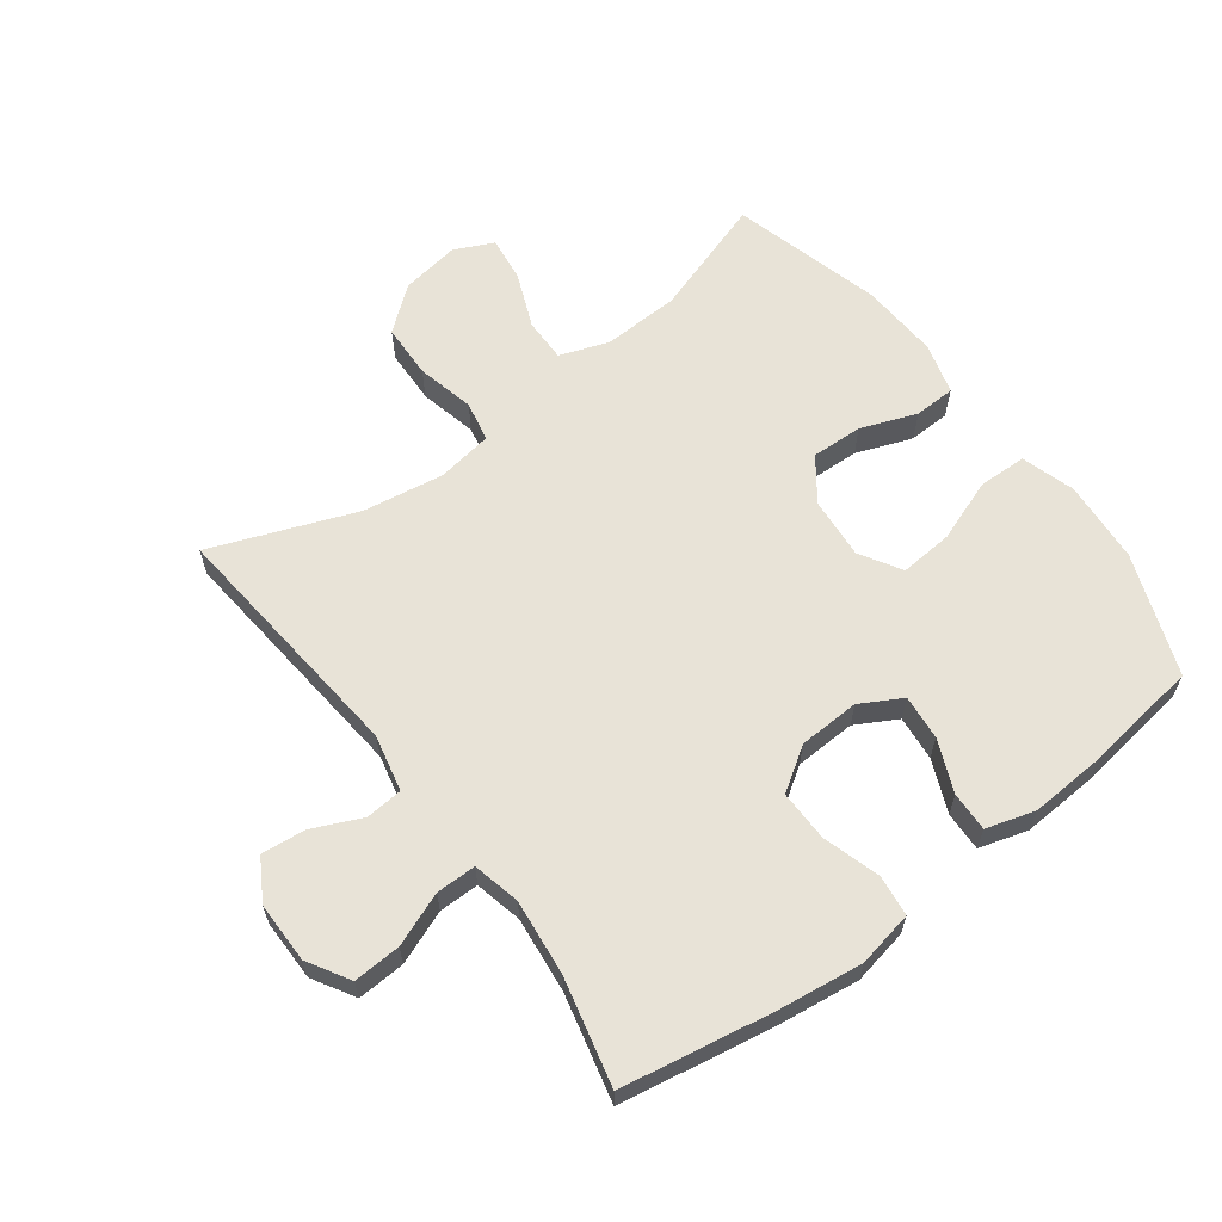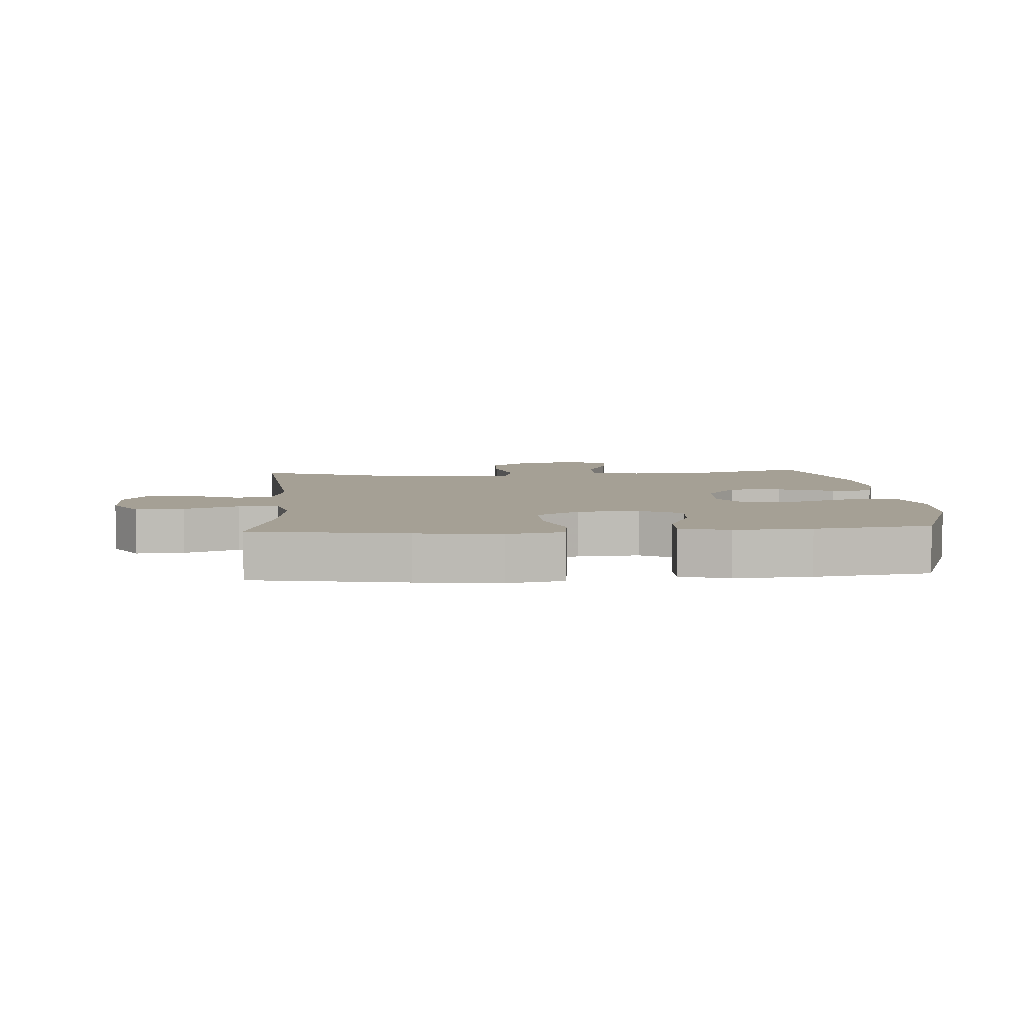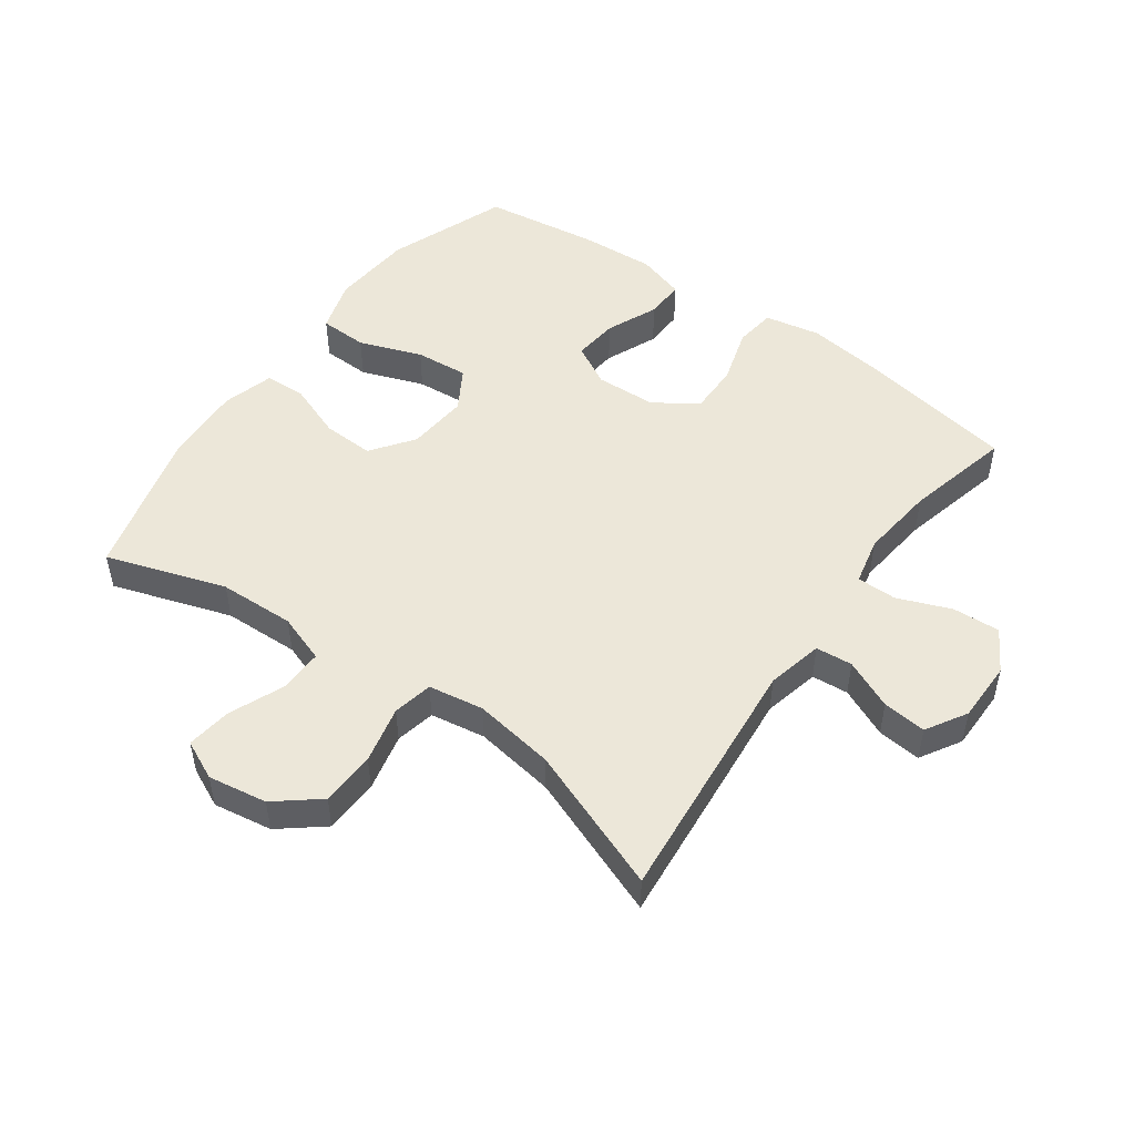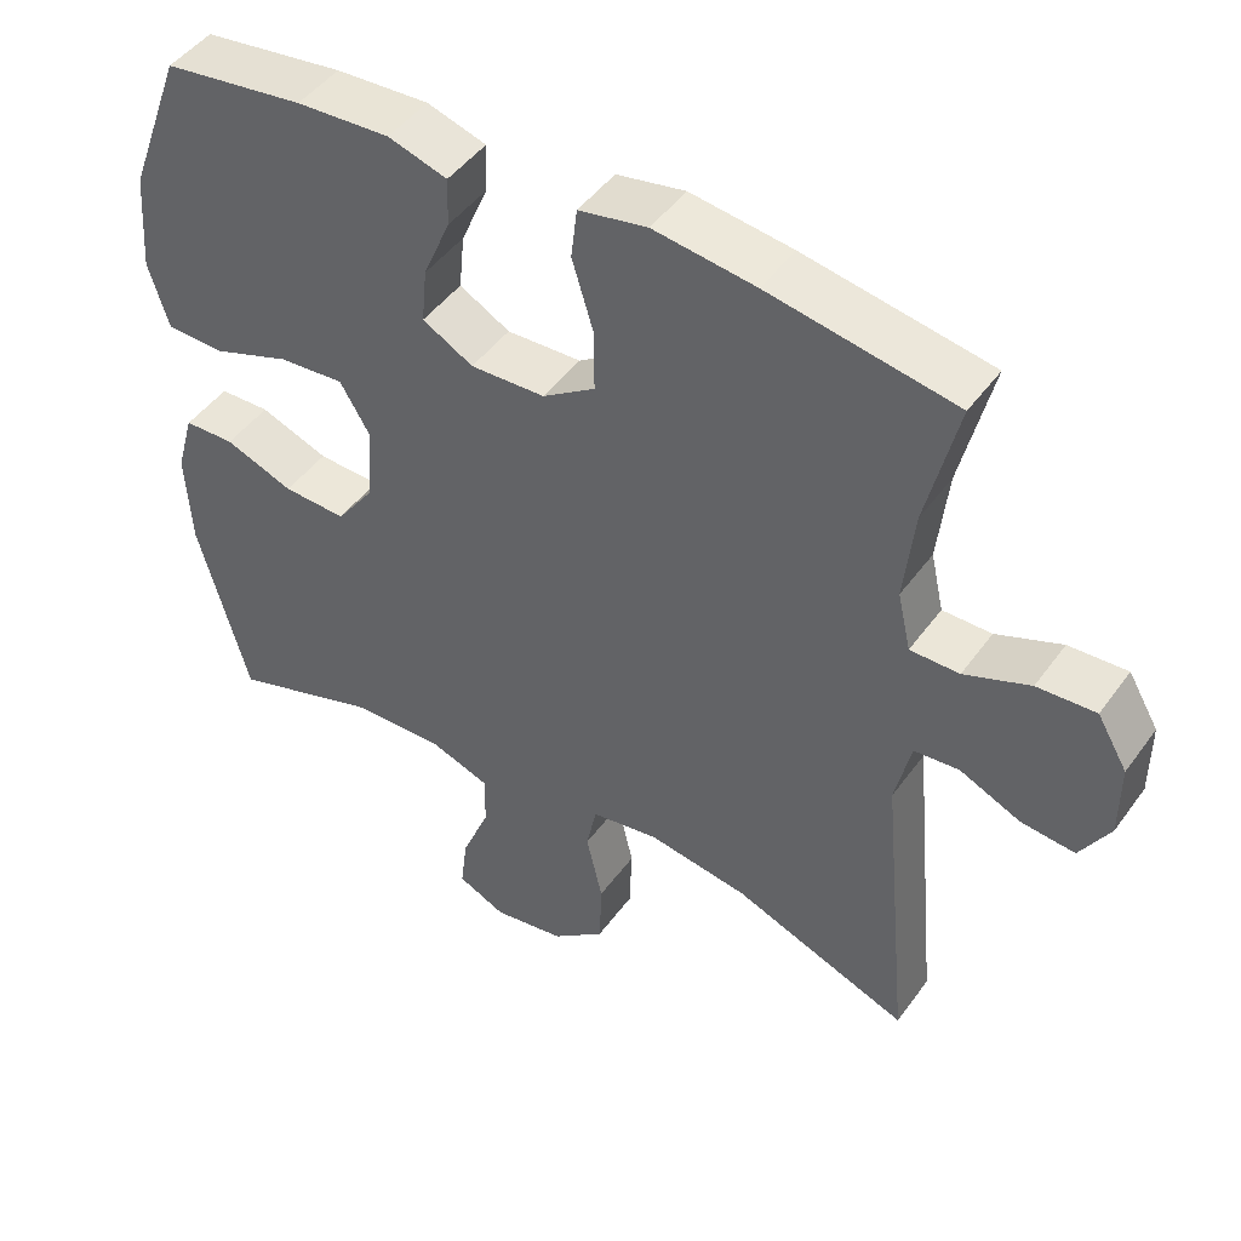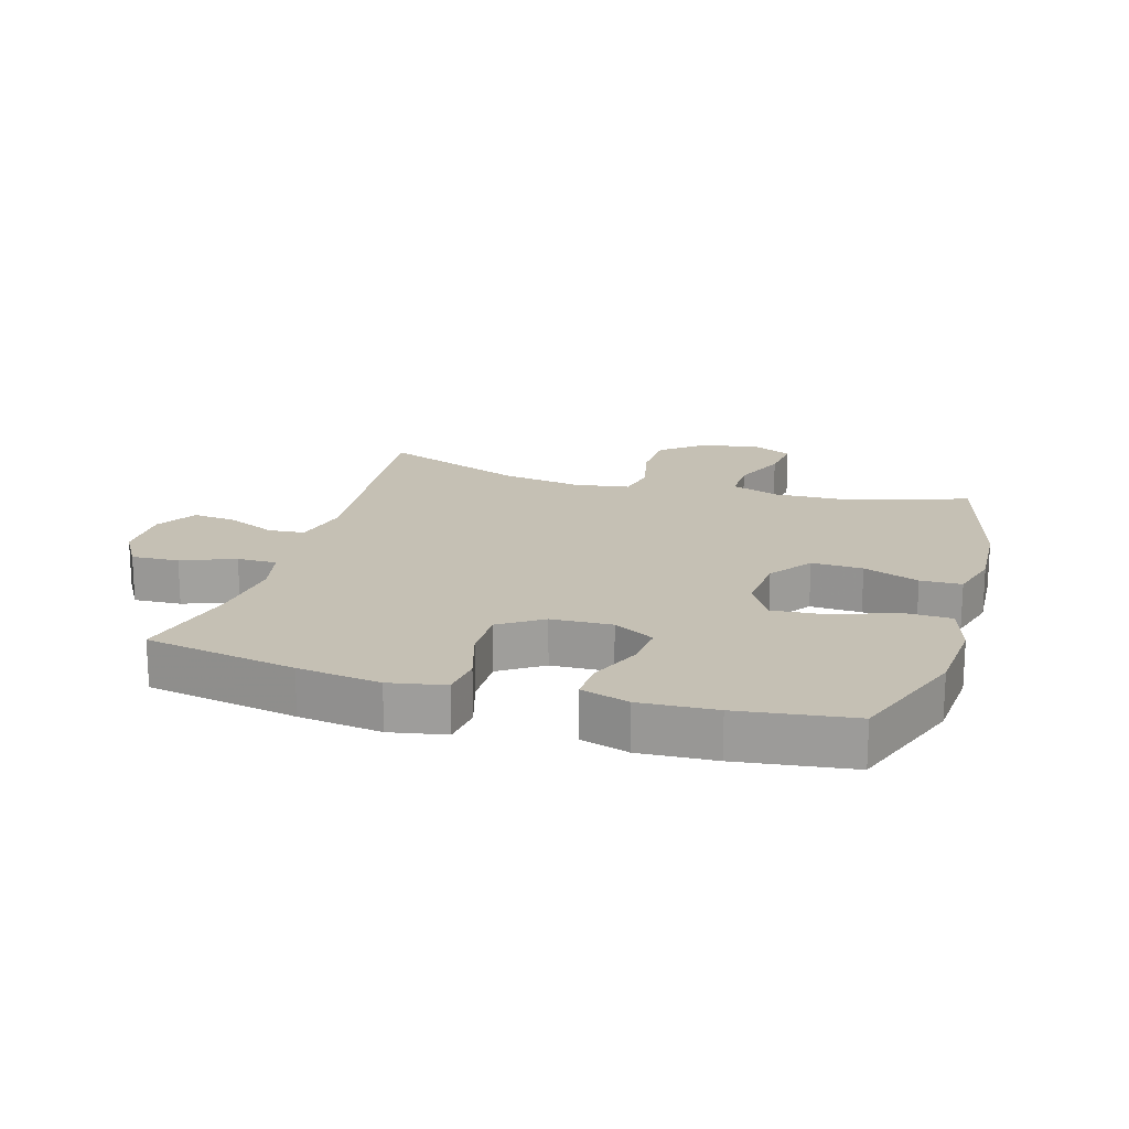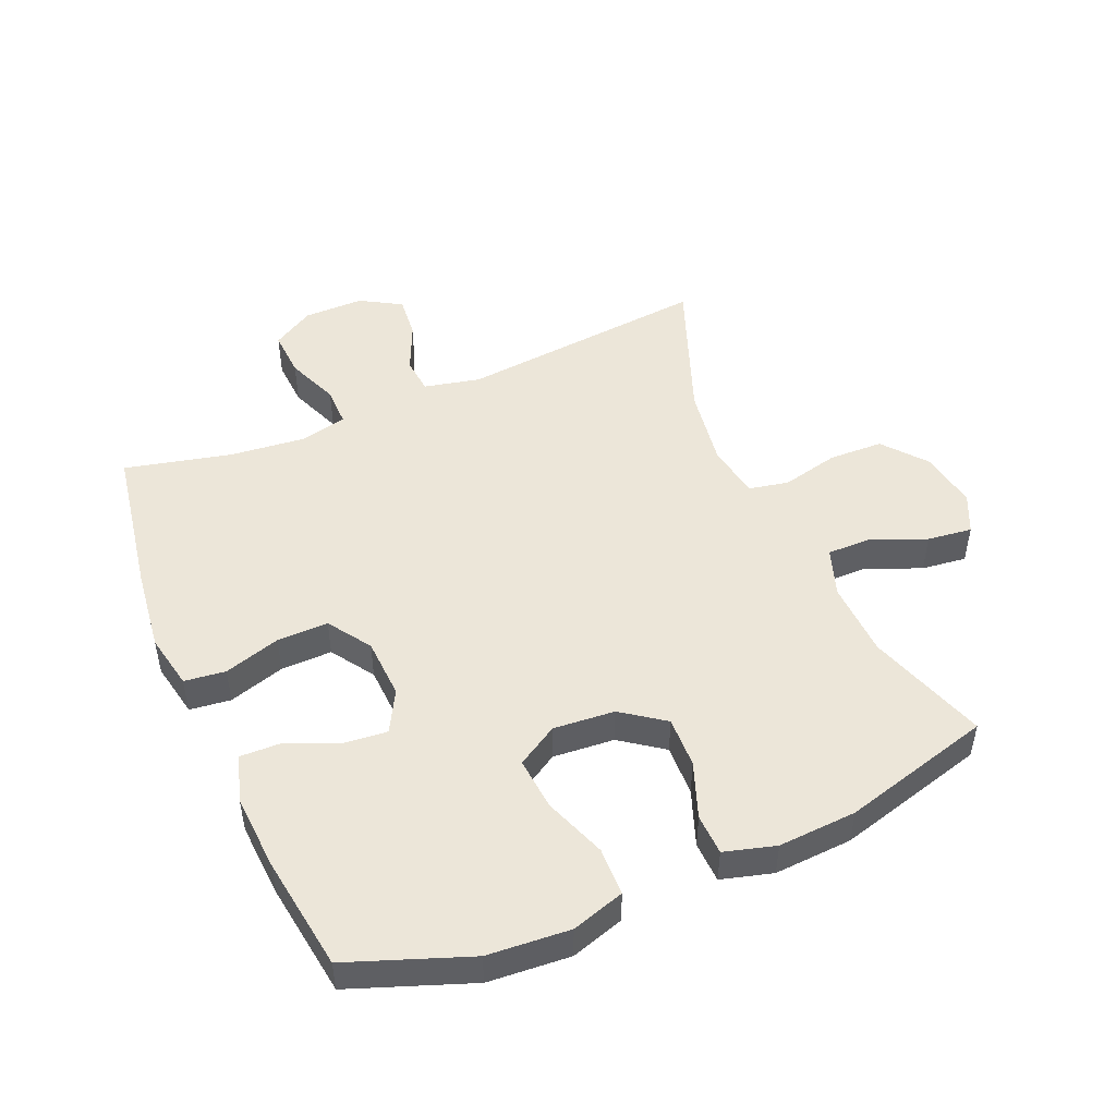
<metadata>
{"format":"obj","ext":"obj","renderer":"f3d","projection":"perspective","resolution":1024,"background":"white","views":[{"elev":62.3,"azim":-36.8,"up":"+Y"},{"elev":5.9,"azim":-4.3,"up":"+Y"},{"elev":50.0,"azim":-144.3,"up":"+Y"},{"elev":46.6,"azim":-146.1,"up":"+Z"},{"elev":18.4,"azim":16.6,"up":"+Y"},{"elev":48.8,"azim":66.6,"up":"+Y"}]}
</metadata>
<code>
v -0.5 0.07 -0.5
v -0.462 0.07 -0.103
v -0.482 0.07 -0.014
v -0.54 0.07 -0.009
v -0.618 0.07 -0.044
v -0.687 0.07 -0.051
v -0.725 0.07 0.013
v -0.725 0.07 0.109
v -0.686 0.07 0.175
v -0.611 0.07 0.171
v -0.527 0.07 0.138
v -0.464 0.07 0.138
v -0.447 0.07 0.213
v -0.46 0.07 0.332
v -0.5 0.07 0.5
v -0.261 0.07 0.542
v -0.13 0.07 0.559
v -0.042 0.07 0.542
v -0.034 0.07 0.477
v -0.061 0.07 0.388
v -0.062 0.07 0.307
v 0.006 0.07 0.262
v 0.102 0.07 0.258
v 0.167 0.07 0.294
v 0.16 0.07 0.365
v 0.125 0.07 0.447
v 0.123 0.07 0.509
v 0.199 0.07 0.532
v 0.319 0.07 0.525
v 0.5 0.07 0.5
v 0.571 0.07 0.31
v 0.581 0.07 0.18
v 0.555 0.07 0.096
v 0.479 0.07 0.094
v 0.38 0.07 0.13
v 0.296 0.07 0.137
v 0.257 0.07 0.072
v 0.265 0.07 -0.025
v 0.314 0.07 -0.092
v 0.395 0.07 -0.089
v 0.483 0.07 -0.056
v 0.548 0.07 -0.058
v 0.571 0.07 -0.139
v 0.564 0.07 -0.263
v 0.5 0.07 -0.5
v 0.311 0.07 -0.438
v 0.191 0.07 -0.434
v 0.114 0.07 -0.461
v 0.115 0.07 -0.53
v 0.151 0.07 -0.617
v 0.16 0.07 -0.688
v 0.098 0.07 -0.717
v 0.005 0.07 -0.702
v -0.063 0.07 -0.647
v -0.066 0.07 -0.561
v -0.045 0.07 -0.47
v -0.058 0.07 -0.407
v -0.145 0.07 -0.393
v -0.273 0.07 -0.413
v -0.5 0 -0.5
v -0.462 0 -0.103
v -0.482 0 -0.014
v -0.54 0 -0.009
v -0.618 0 -0.044
v -0.687 0 -0.051
v -0.725 0 0.013
v -0.725 0 0.109
v -0.686 0 0.175
v -0.611 0 0.171
v -0.527 0 0.138
v -0.464 0 0.138
v -0.447 0 0.213
v -0.46 0 0.332
v -0.5 0 0.5
v -0.261 0 0.542
v -0.13 0 0.559
v -0.042 0 0.542
v -0.034 0 0.477
v -0.061 0 0.388
v -0.062 0 0.307
v 0.006 0 0.262
v 0.102 0 0.258
v 0.167 0 0.294
v 0.16 0 0.365
v 0.125 0 0.447
v 0.123 0 0.509
v 0.199 0 0.532
v 0.319 0 0.525
v 0.5 0 0.5
v 0.571 0 0.31
v 0.581 0 0.18
v 0.555 0 0.096
v 0.479 0 0.094
v 0.38 0 0.13
v 0.296 0 0.137
v 0.257 0 0.072
v 0.265 0 -0.025
v 0.314 0 -0.092
v 0.395 0 -0.089
v 0.483 0 -0.056
v 0.548 0 -0.058
v 0.571 0 -0.139
v 0.564 0 -0.263
v 0.5 0 -0.5
v 0.311 0 -0.438
v 0.191 0 -0.434
v 0.114 0 -0.461
v 0.115 0 -0.53
v 0.151 0 -0.617
v 0.16 0 -0.688
v 0.098 0 -0.717
v 0.005 0 -0.702
v -0.063 0 -0.647
v -0.066 0 -0.561
v -0.045 0 -0.47
v -0.058 0 -0.407
v -0.145 0 -0.393
v -0.273 0 -0.413
f 54 55 56
f 53 54 56
f 52 53 56
f 51 52 56
f 50 51 56
f 49 50 56
f 48 49 56 57
f 47 48 57
f 46 47 57 58
f 44 45 46
f 43 44 46
f 42 43 46
f 41 42 46
f 40 41 46
f 39 40 46 58
f 33 34 35
f 32 33 35
f 31 32 35
f 30 31 35
f 29 30 35
f 28 29 35
f 27 28 35
f 26 27 35
f 25 26 35
f 24 25 35 36
f 23 24 36 37
f 18 19 20
f 17 18 20
f 16 17 20
f 15 16 20
f 14 15 20
f 13 14 20 21
f 12 13 21 22
f 9 10 11
f 8 9 11
f 7 8 11
f 6 7 11
f 5 6 11
f 4 5 11
f 3 4 11 12
f 23 37 38
f 22 23 38
f 12 22 38
f 3 12 38
f 2 3 38
f 2 38 39
f 1 2 39
f 59 1 39
f 39 58 59
f 115 114 113
f 115 113 112
f 115 112 111
f 115 111 110
f 115 110 109
f 115 109 108
f 116 115 108 107
f 116 107 106
f 117 116 106 105
f 105 104 103
f 105 103 102
f 105 102 101
f 105 101 100
f 105 100 99
f 117 105 99 98
f 94 93 92
f 94 92 91
f 94 91 90
f 94 90 89
f 94 89 88
f 94 88 87
f 94 87 86
f 94 86 85
f 94 85 84
f 95 94 84 83
f 96 95 83 82
f 79 78 77
f 79 77 76
f 79 76 75
f 79 75 74
f 79 74 73
f 80 79 73 72
f 81 80 72 71
f 70 69 68
f 70 68 67
f 70 67 66
f 70 66 65
f 70 65 64
f 70 64 63
f 71 70 63 62
f 97 96 82
f 97 82 81
f 97 81 71
f 97 71 62
f 97 62 61
f 98 97 61
f 98 61 60
f 98 60 118
f 118 117 98
f 1 60 61 2
f 2 61 62 3
f 3 62 63 4
f 4 63 64 5
f 5 64 65 6
f 6 65 66 7
f 7 66 67 8
f 8 67 68 9
f 9 68 69 10
f 10 69 70 11
f 11 70 71 12
f 12 71 72 13
f 13 72 73 14
f 14 73 74 15
f 15 74 75 16
f 16 75 76 17
f 17 76 77 18
f 18 77 78 19
f 19 78 79 20
f 20 79 80 21
f 21 80 81 22
f 22 81 82 23
f 23 82 83 24
f 24 83 84 25
f 25 84 85 26
f 26 85 86 27
f 27 86 87 28
f 28 87 88 29
f 29 88 89 30
f 30 89 90 31
f 31 90 91 32
f 32 91 92 33
f 33 92 93 34
f 34 93 94 35
f 35 94 95 36
f 36 95 96 37
f 37 96 97 38
f 38 97 98 39
f 39 98 99 40
f 40 99 100 41
f 41 100 101 42
f 42 101 102 43
f 43 102 103 44
f 44 103 104 45
f 45 104 105 46
f 46 105 106 47
f 47 106 107 48
f 48 107 108 49
f 49 108 109 50
f 50 109 110 51
f 51 110 111 52
f 52 111 112 53
f 53 112 113 54
f 54 113 114 55
f 55 114 115 56
f 56 115 116 57
f 57 116 117 58
f 58 117 118 59
f 59 118 60 1

</code>
